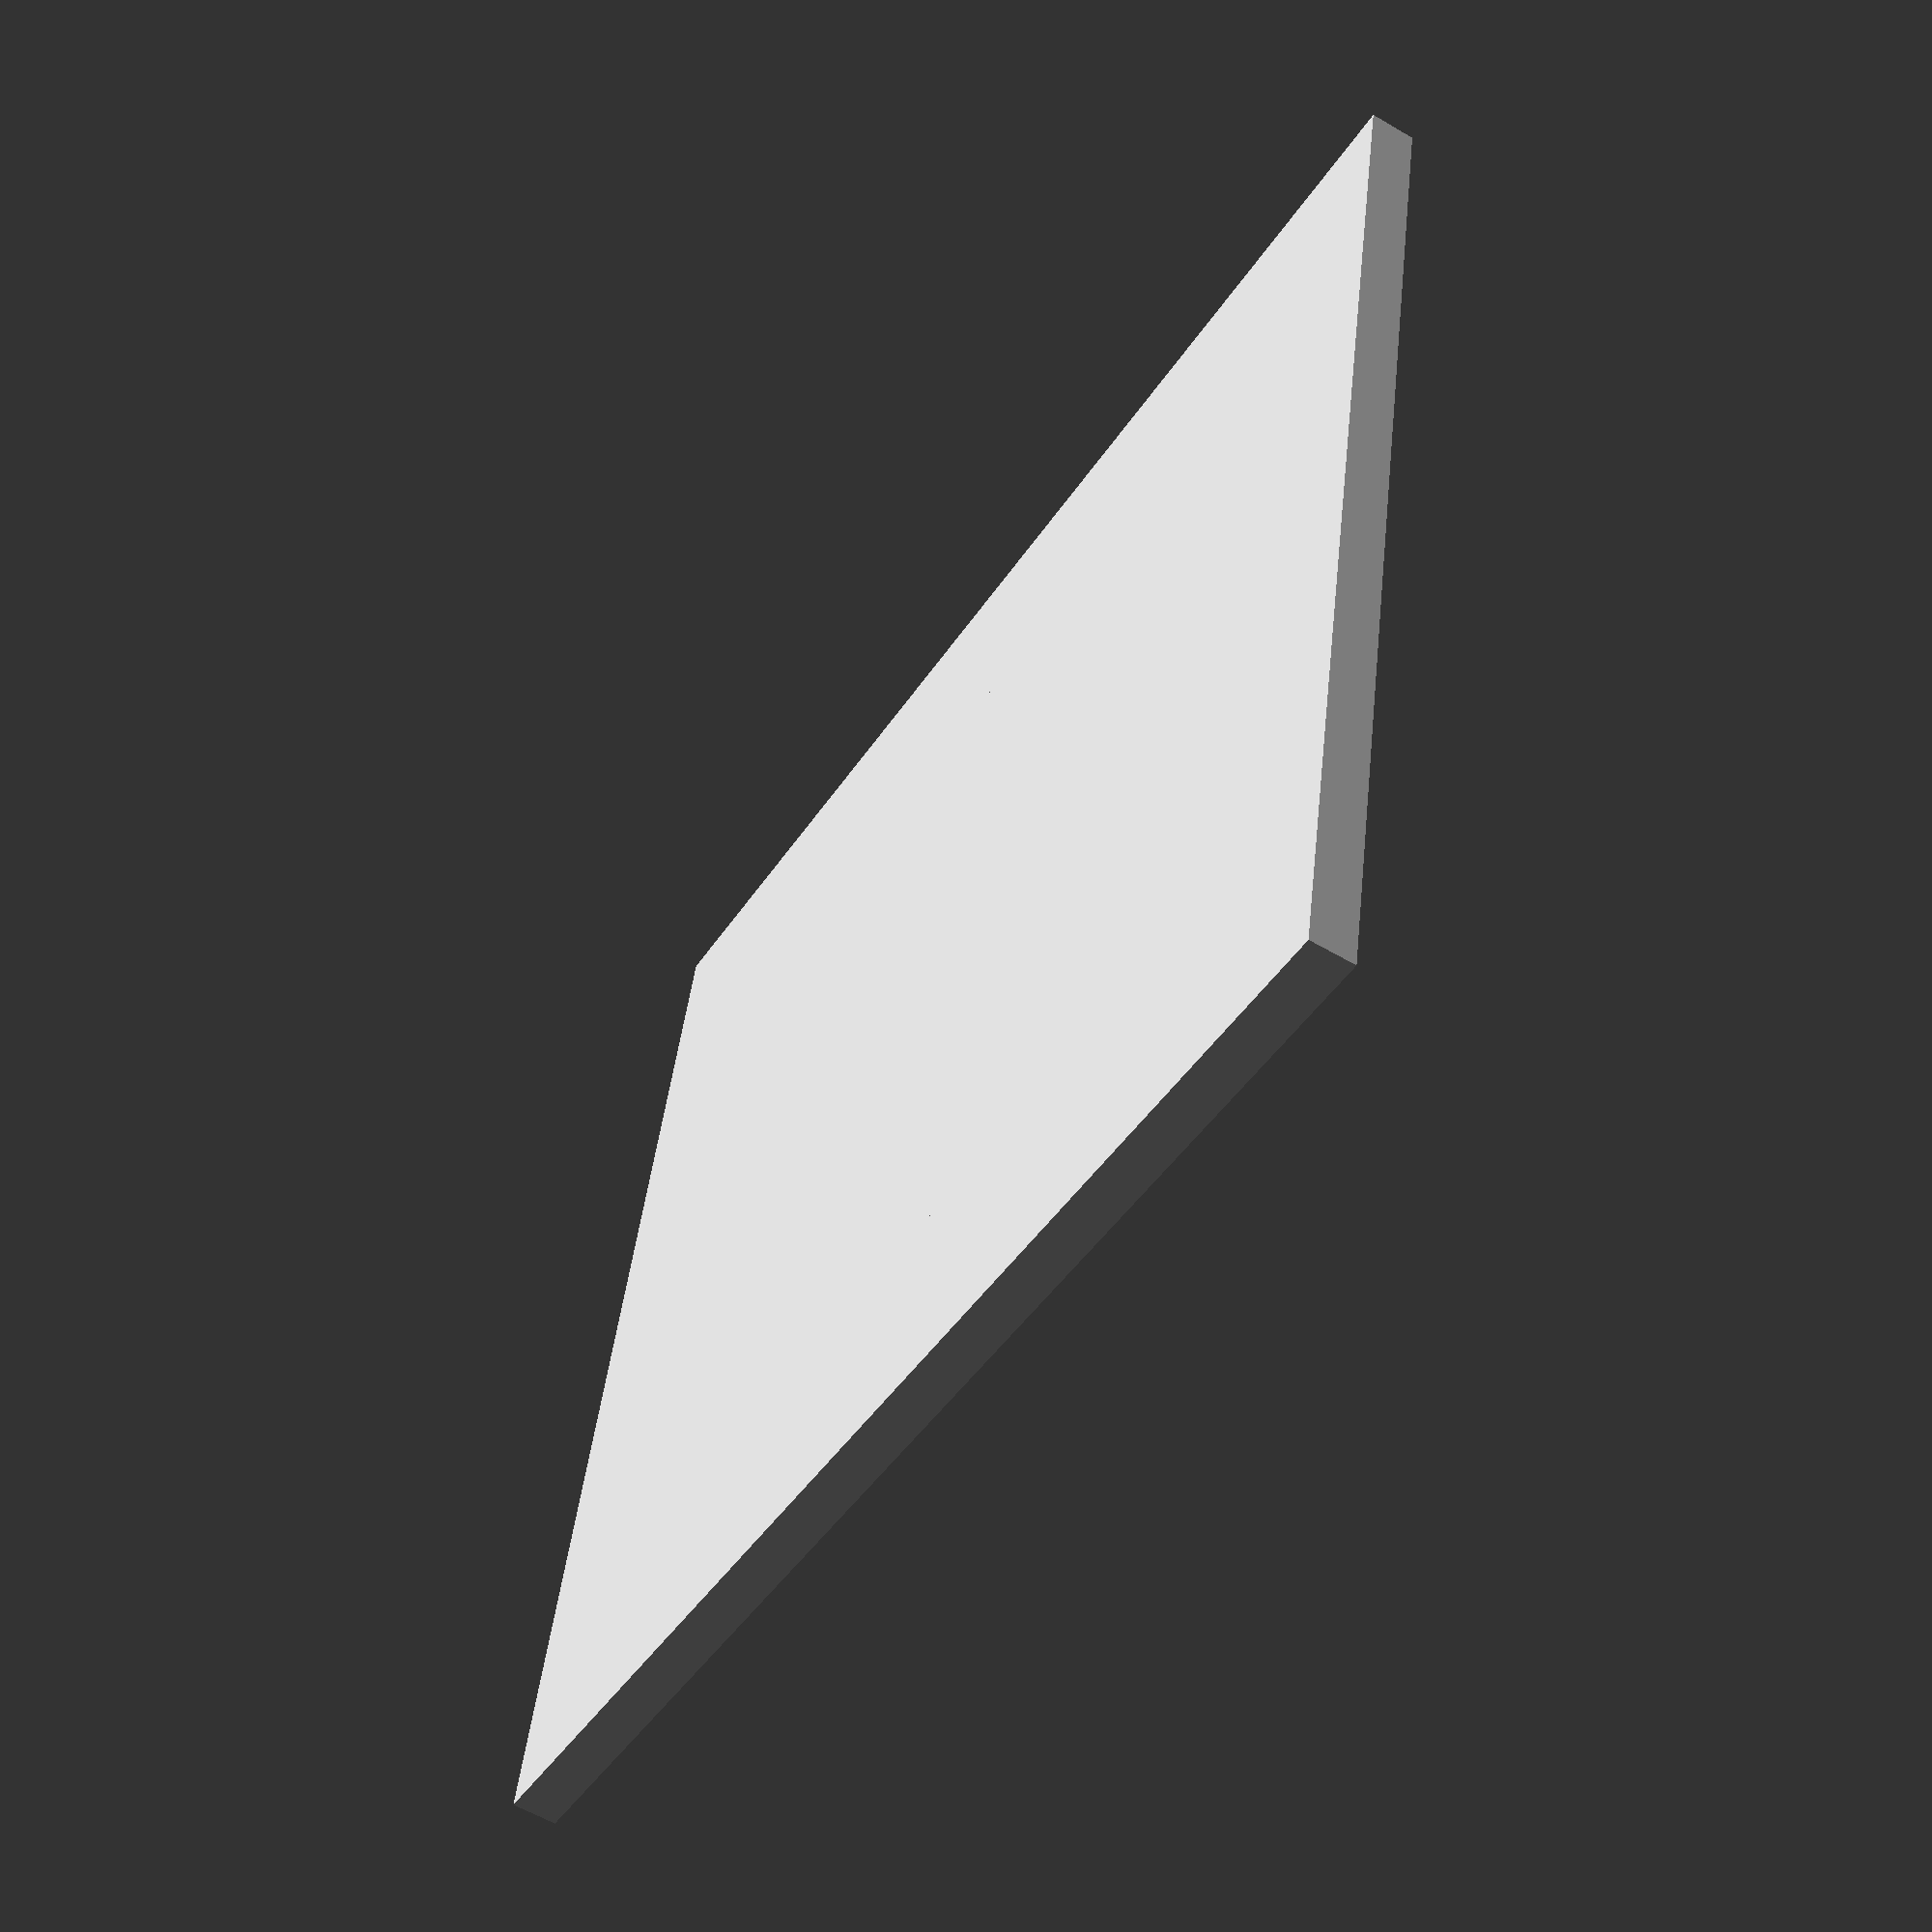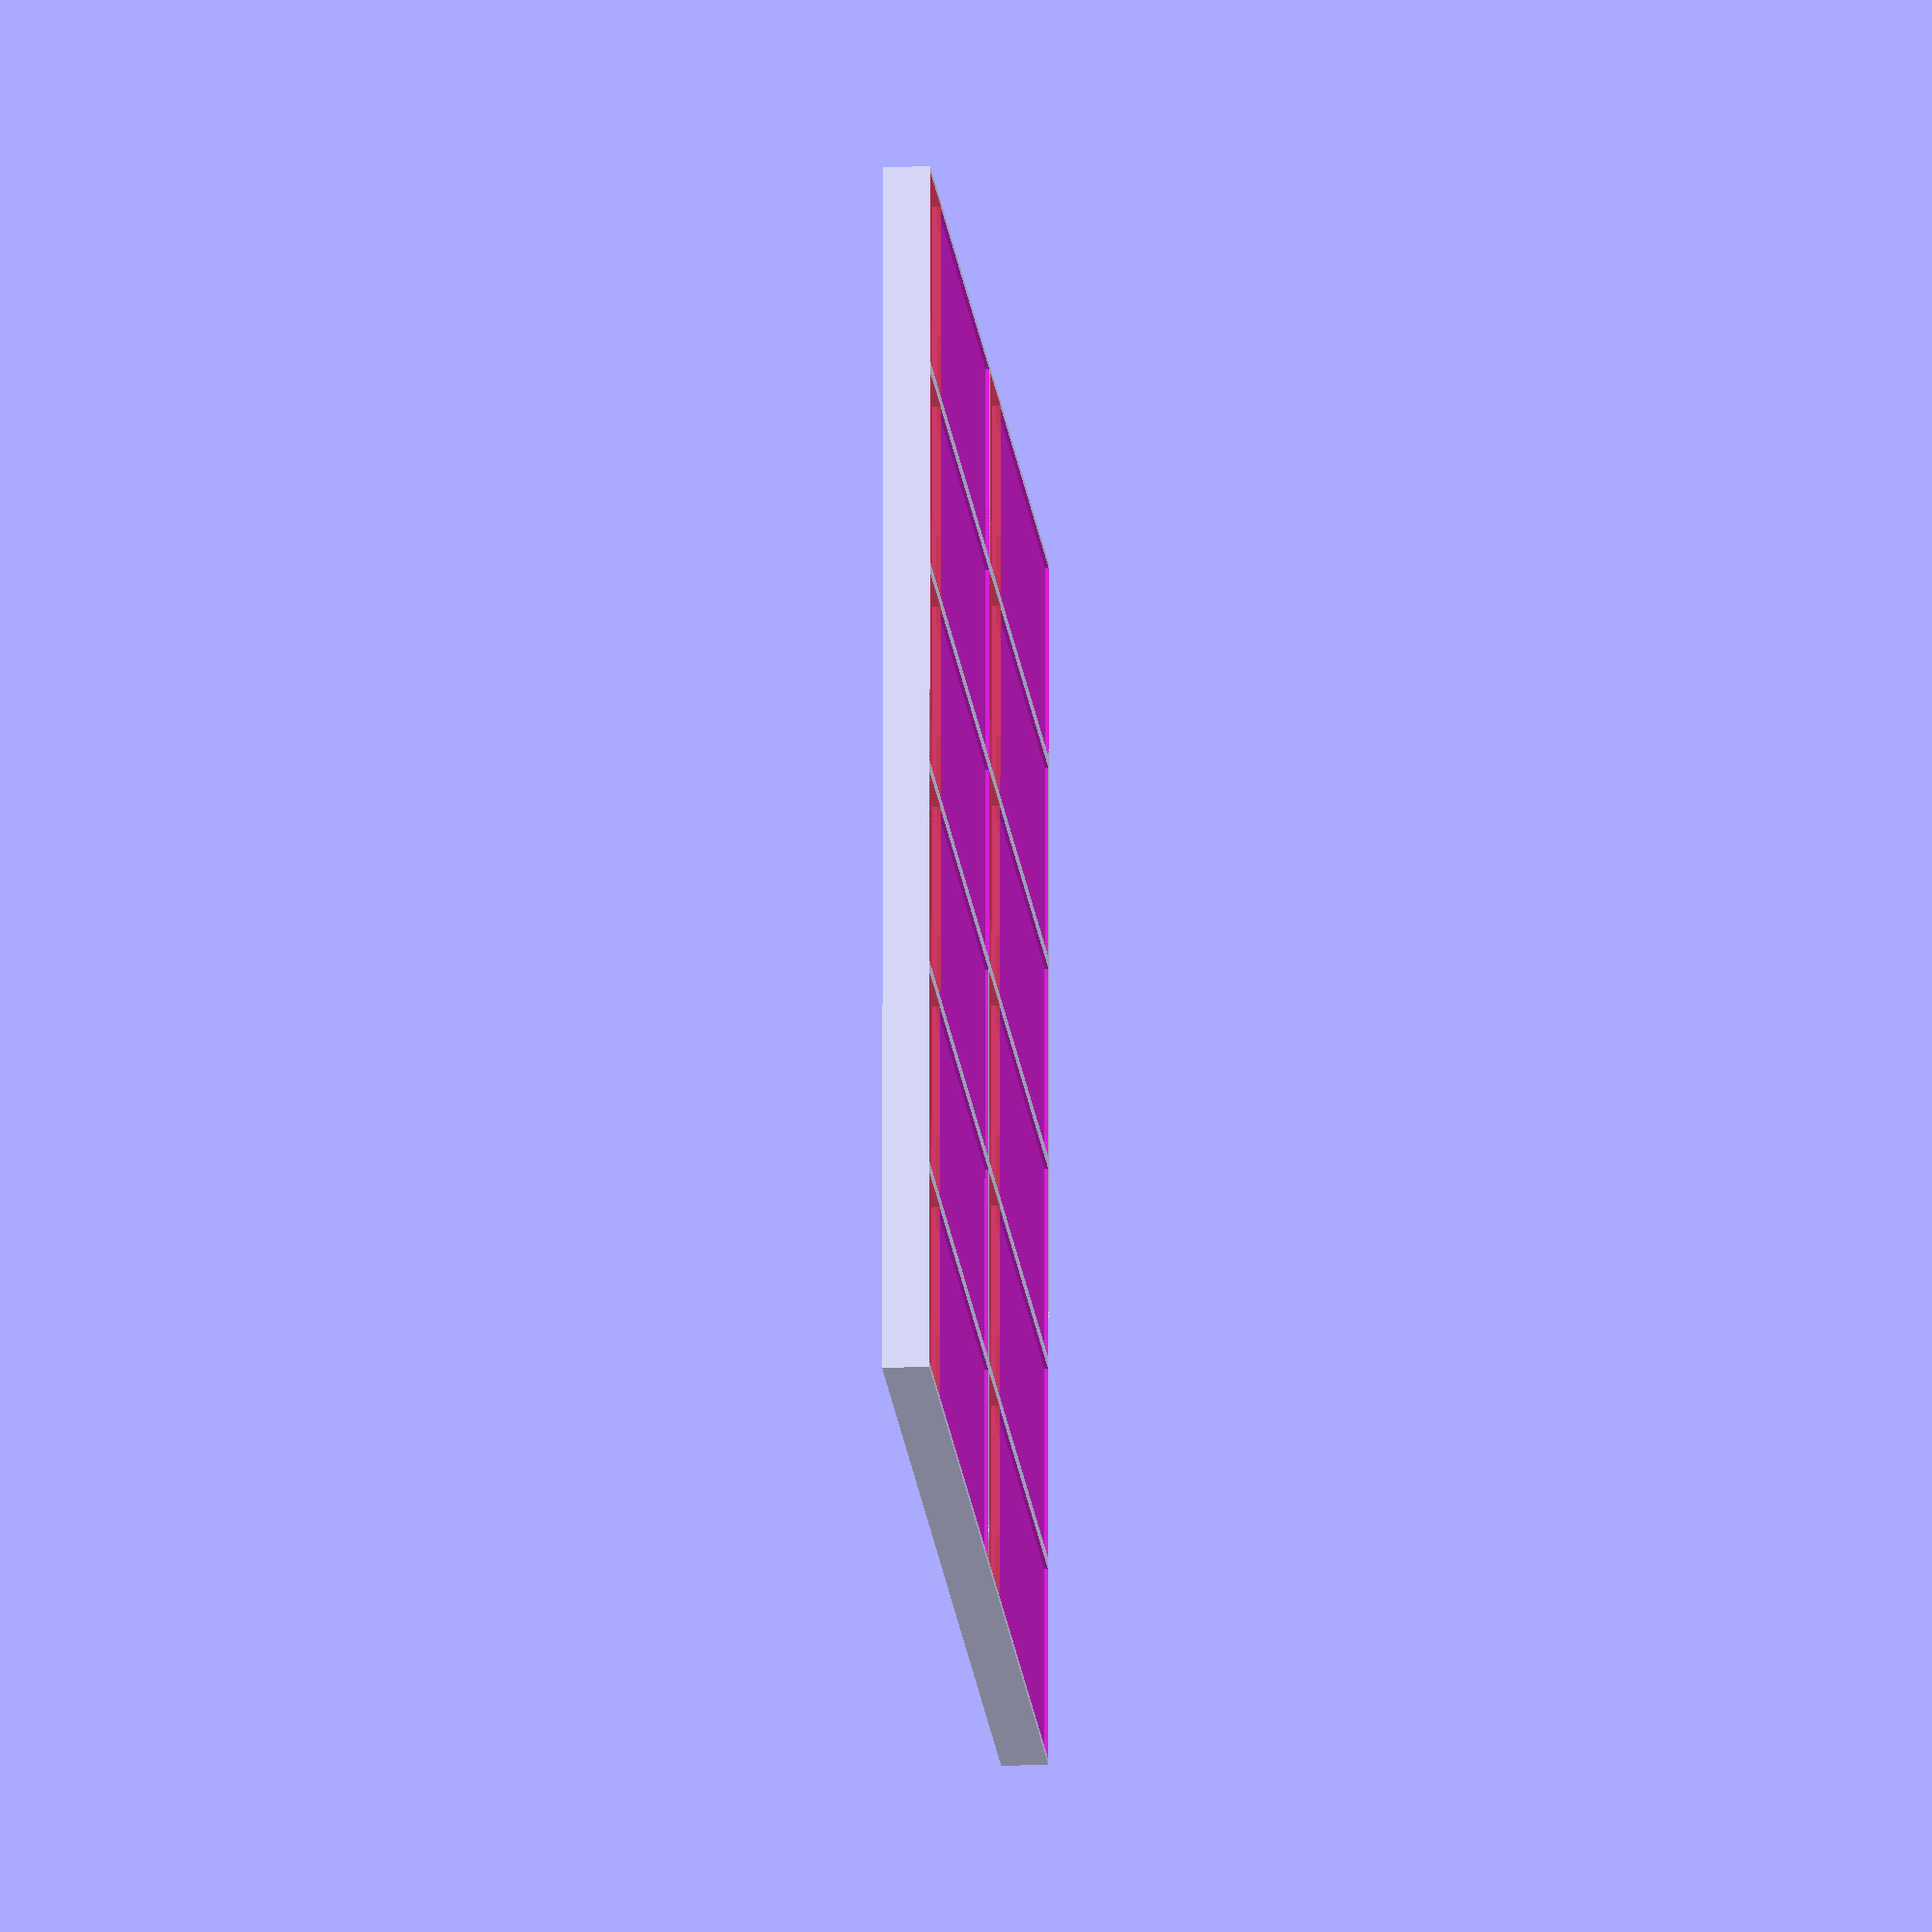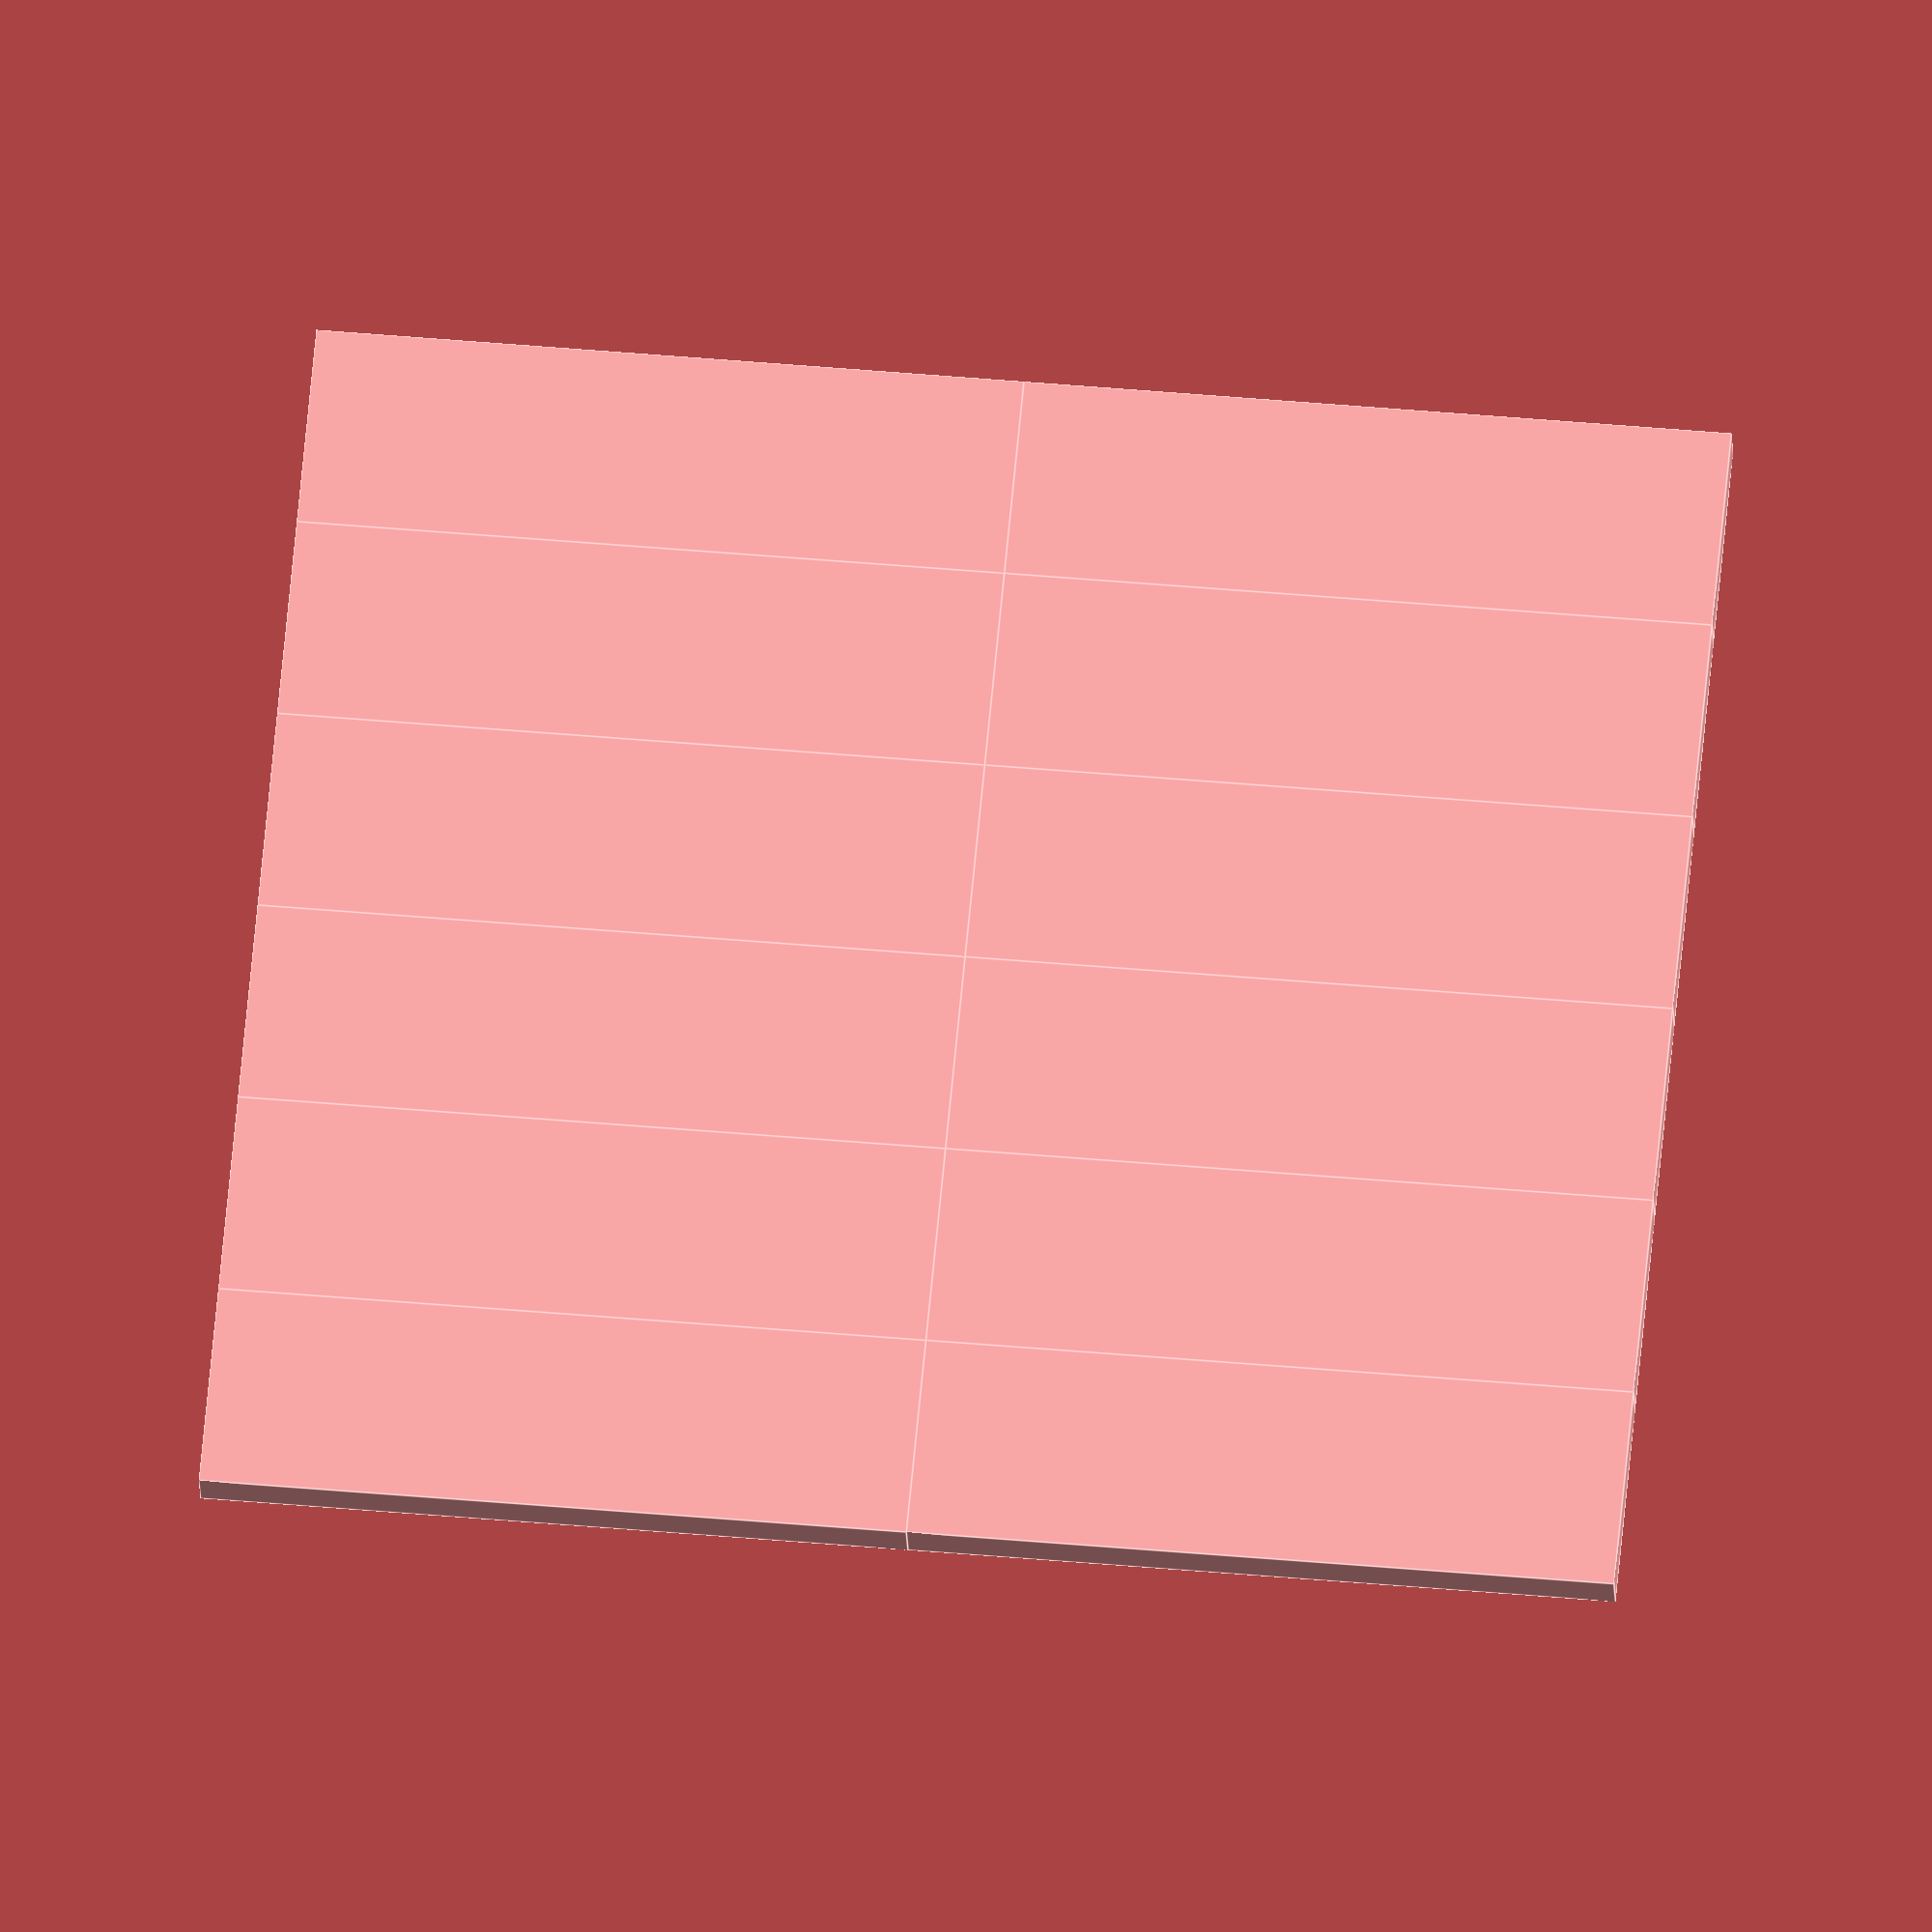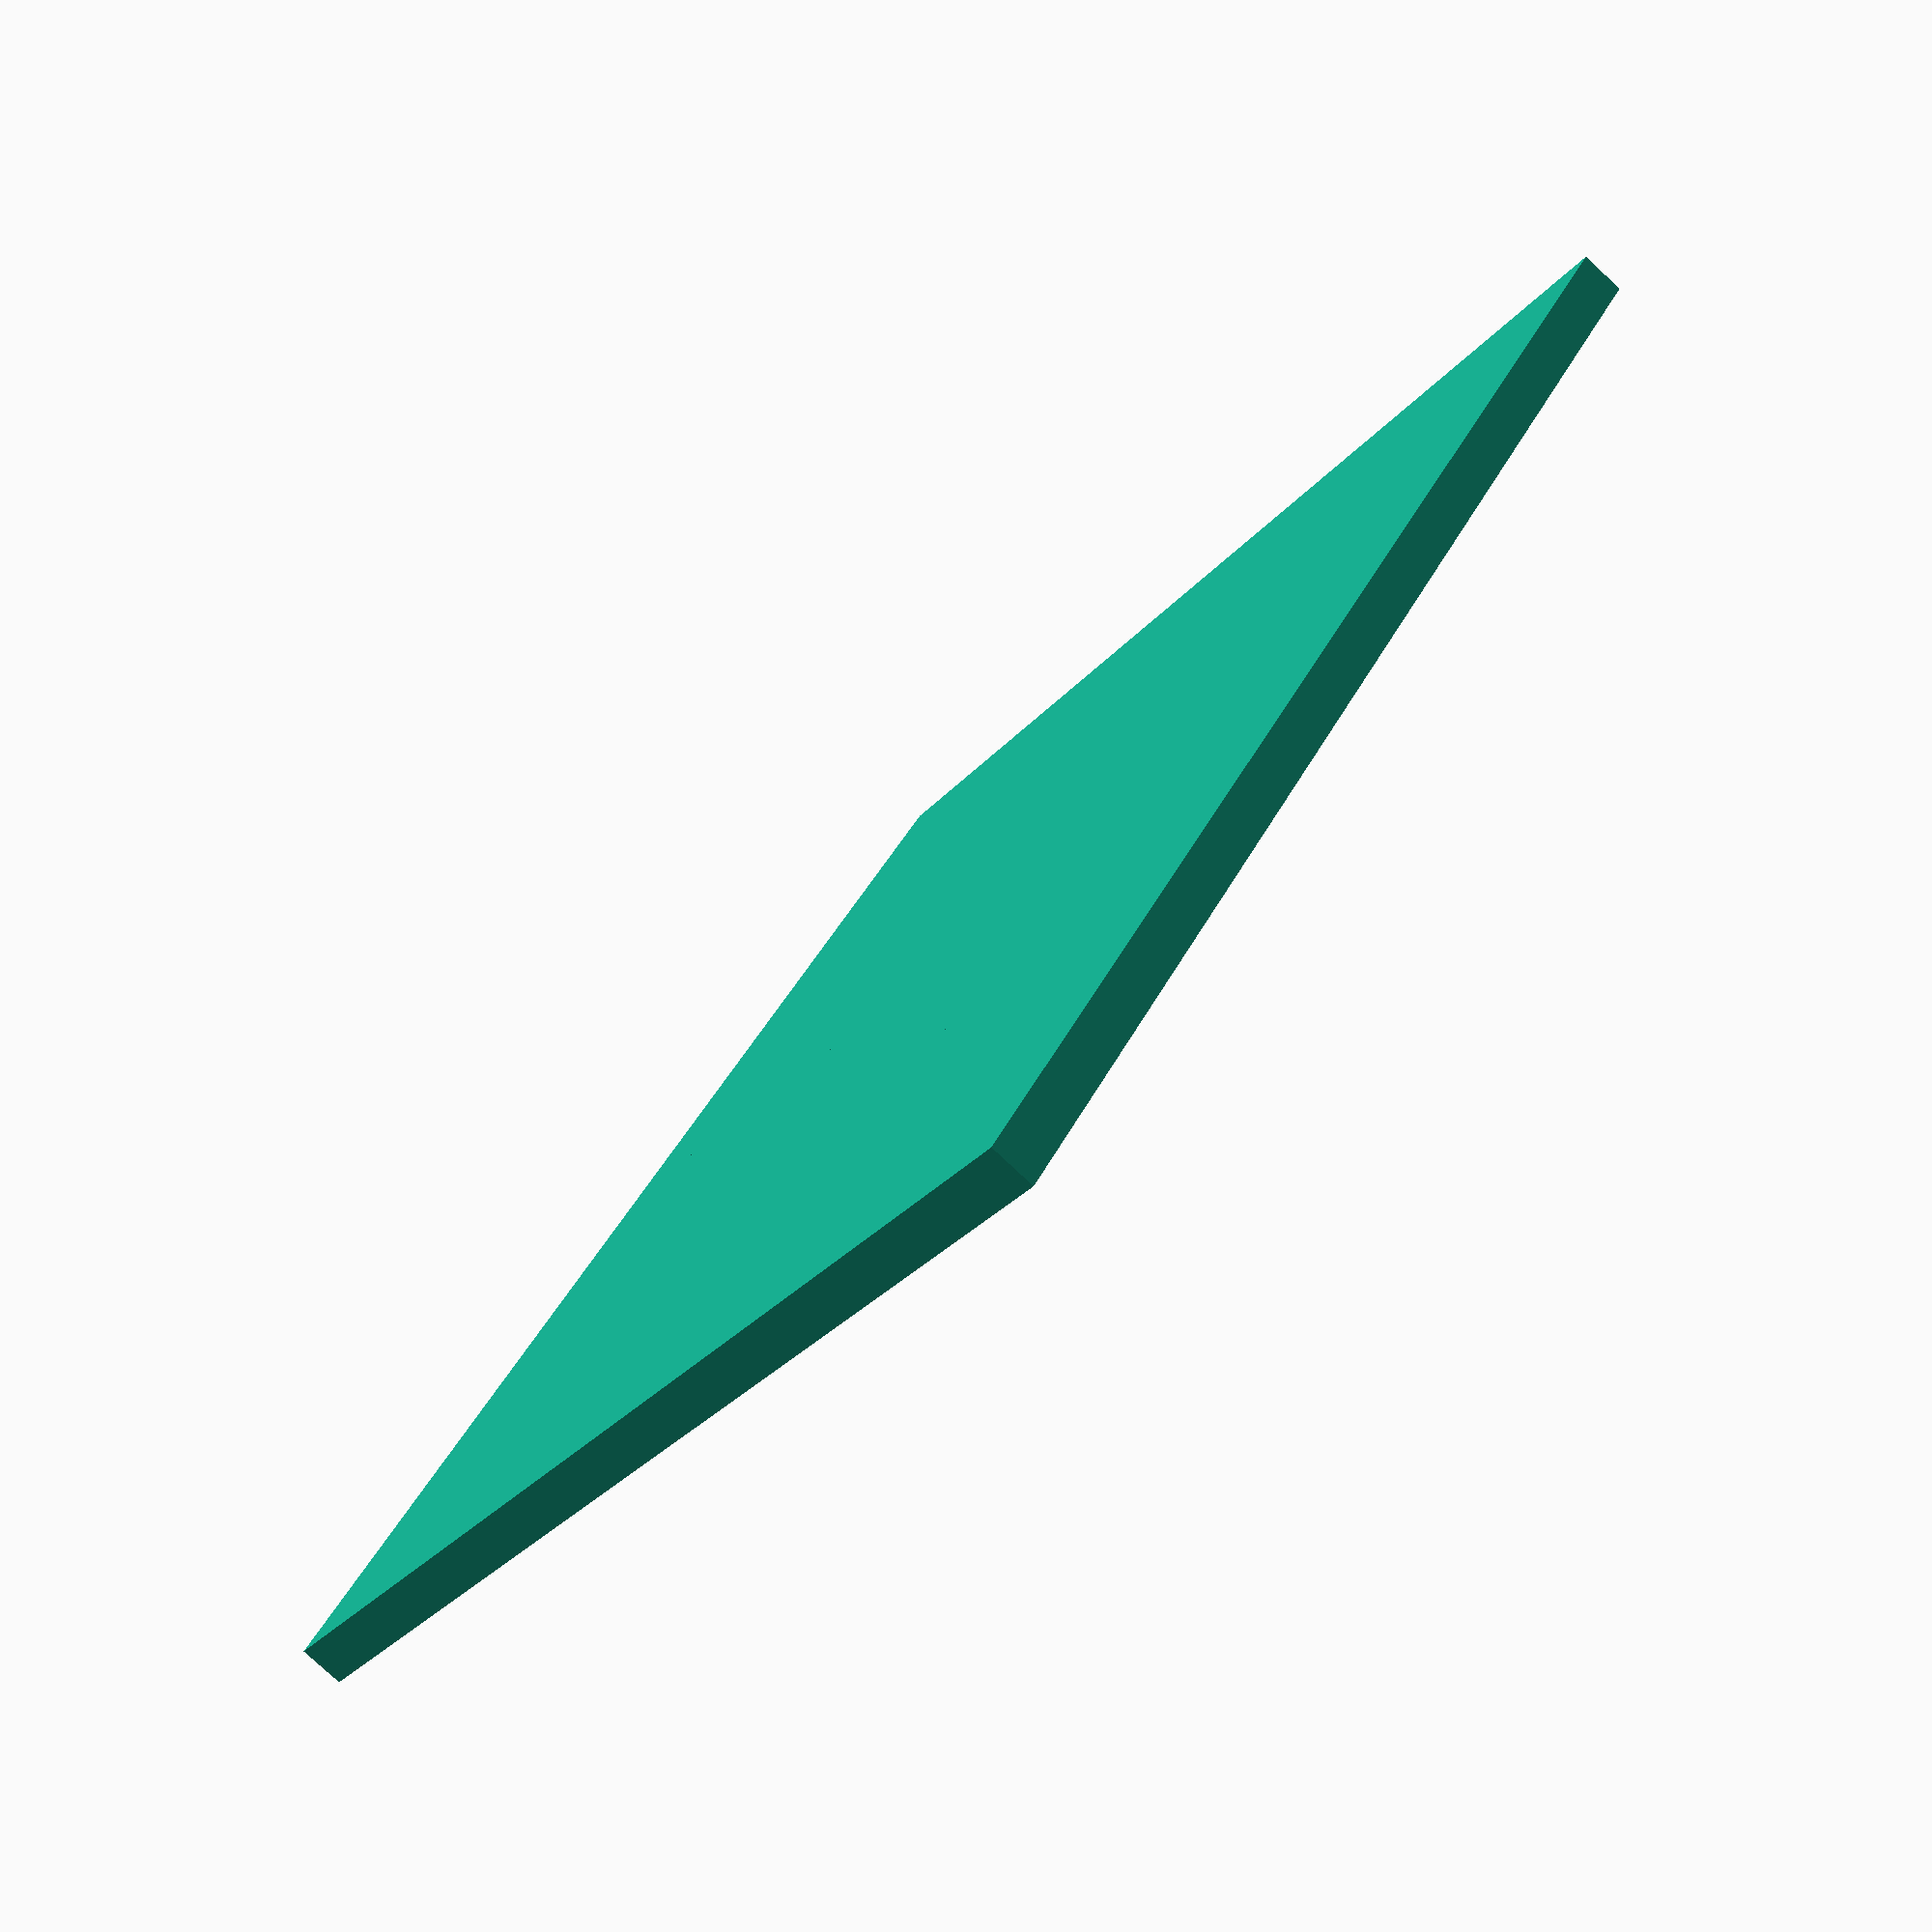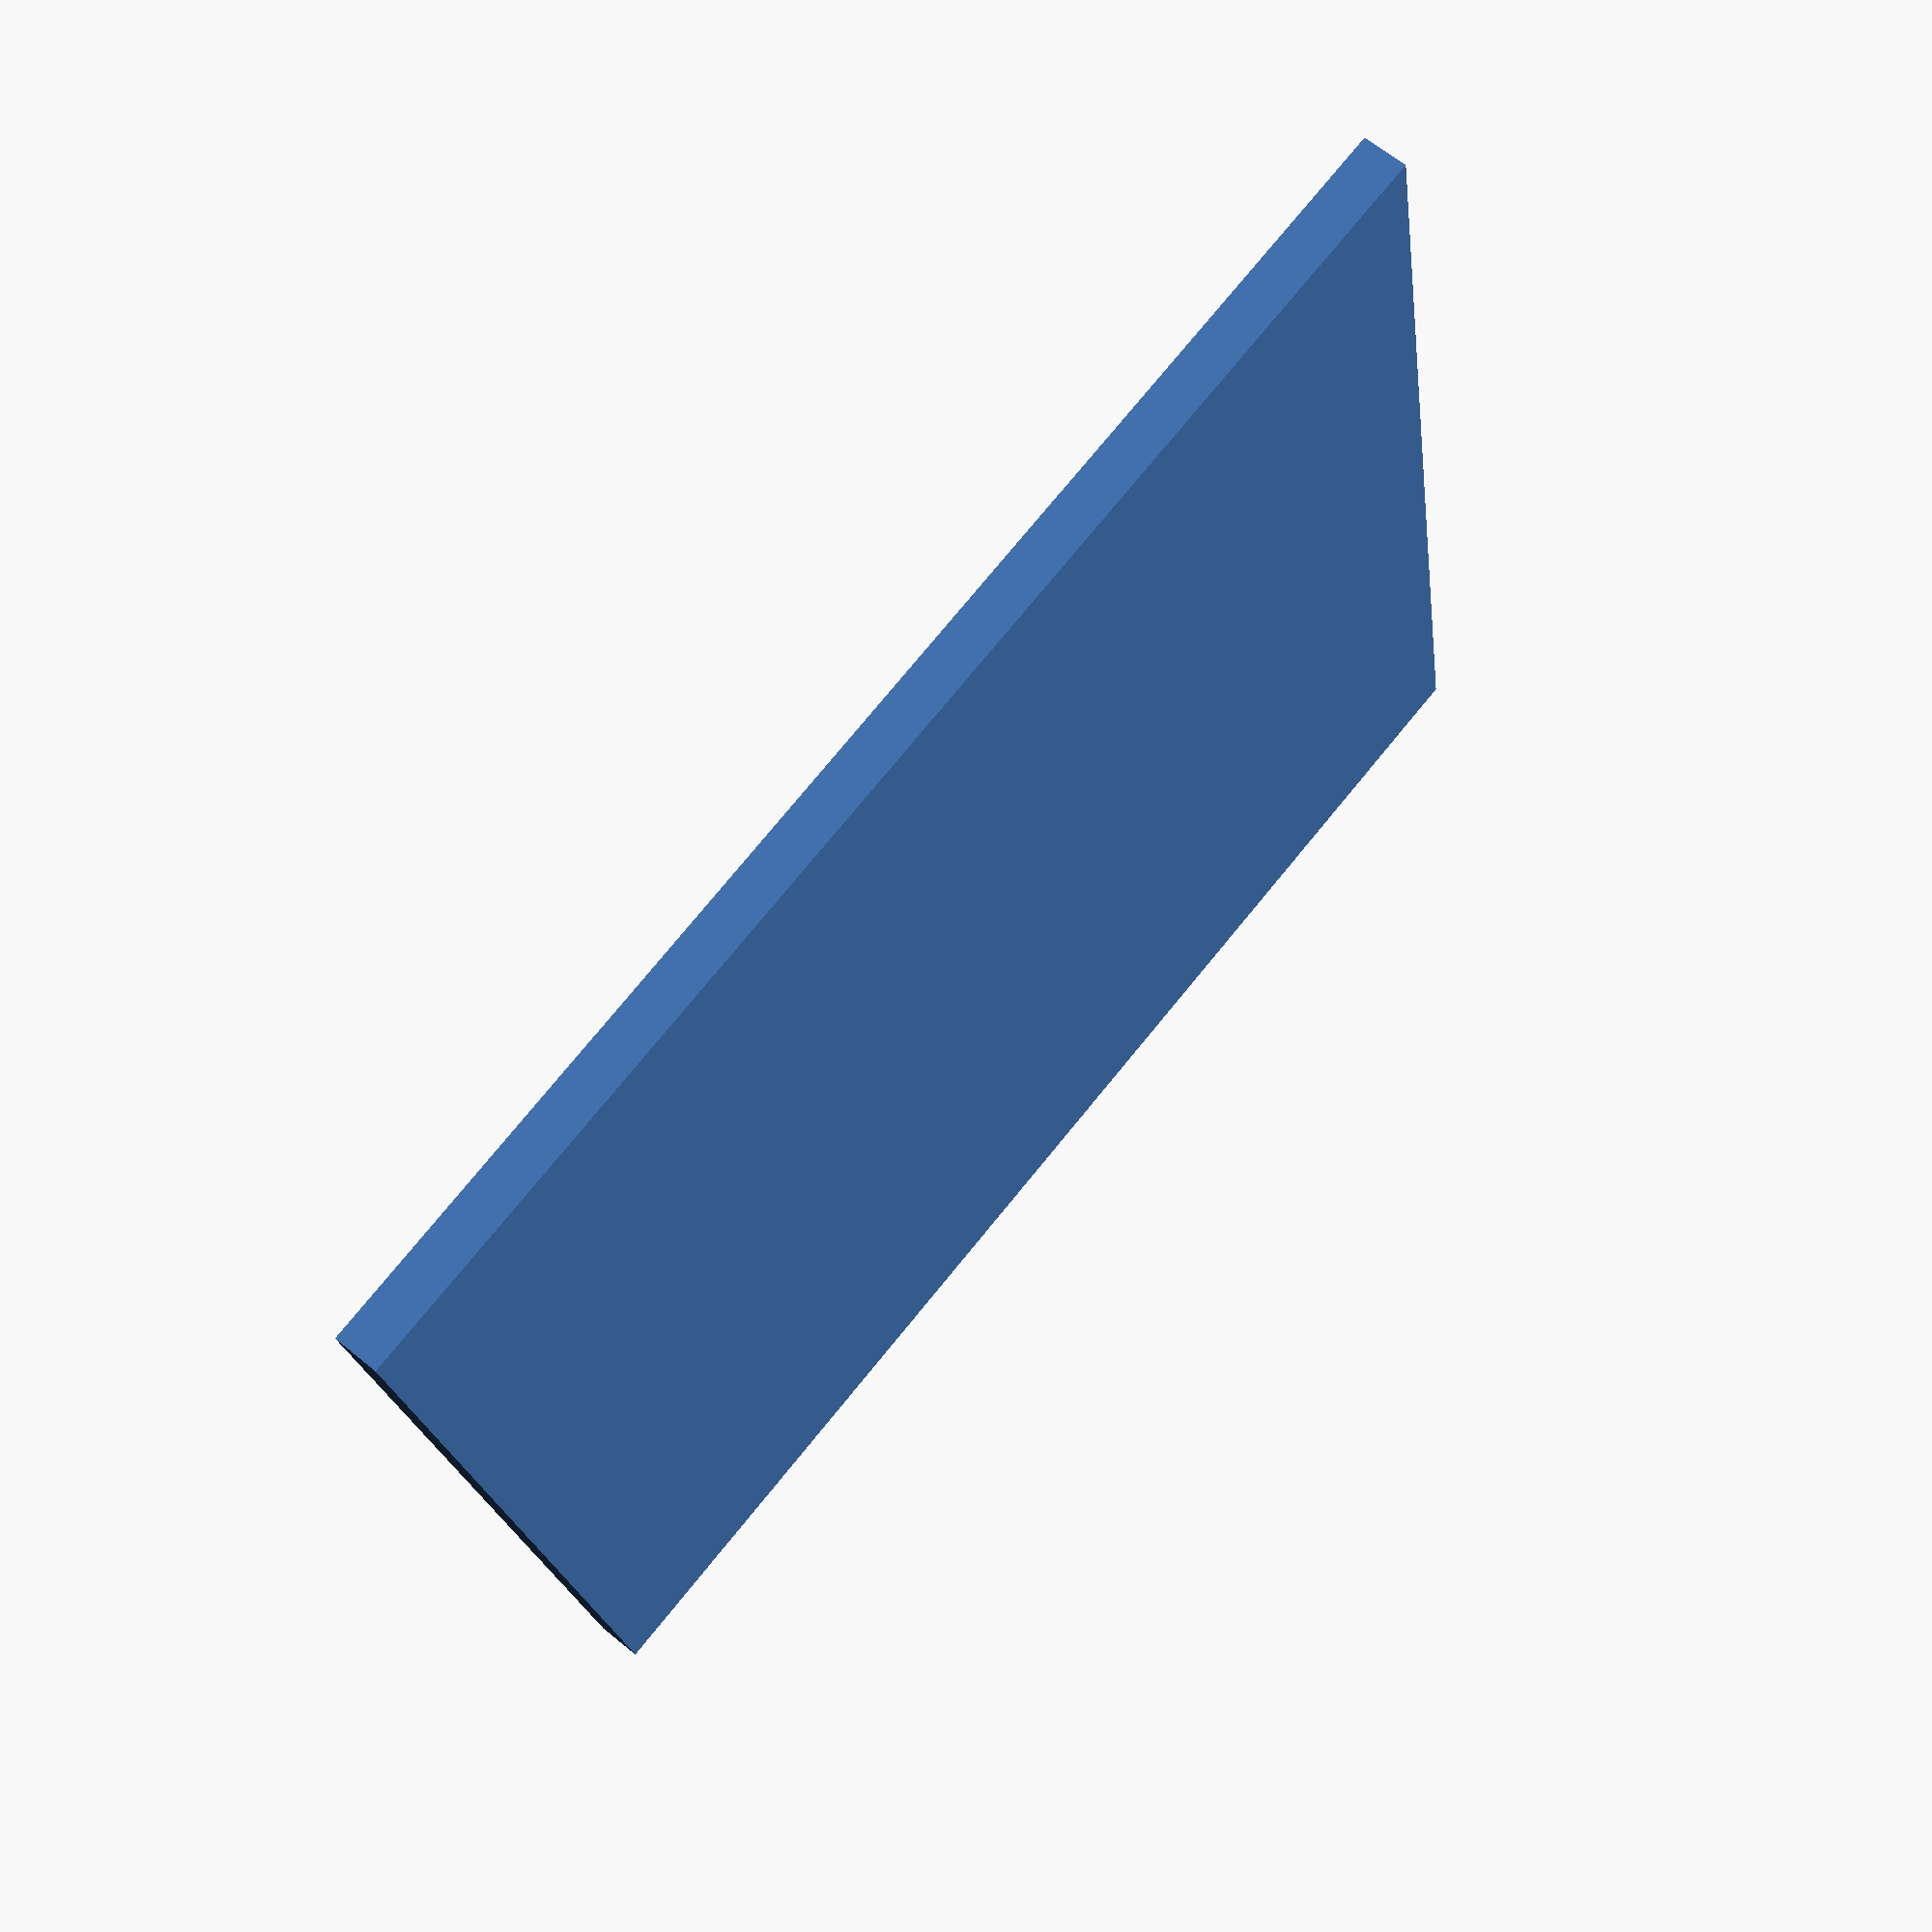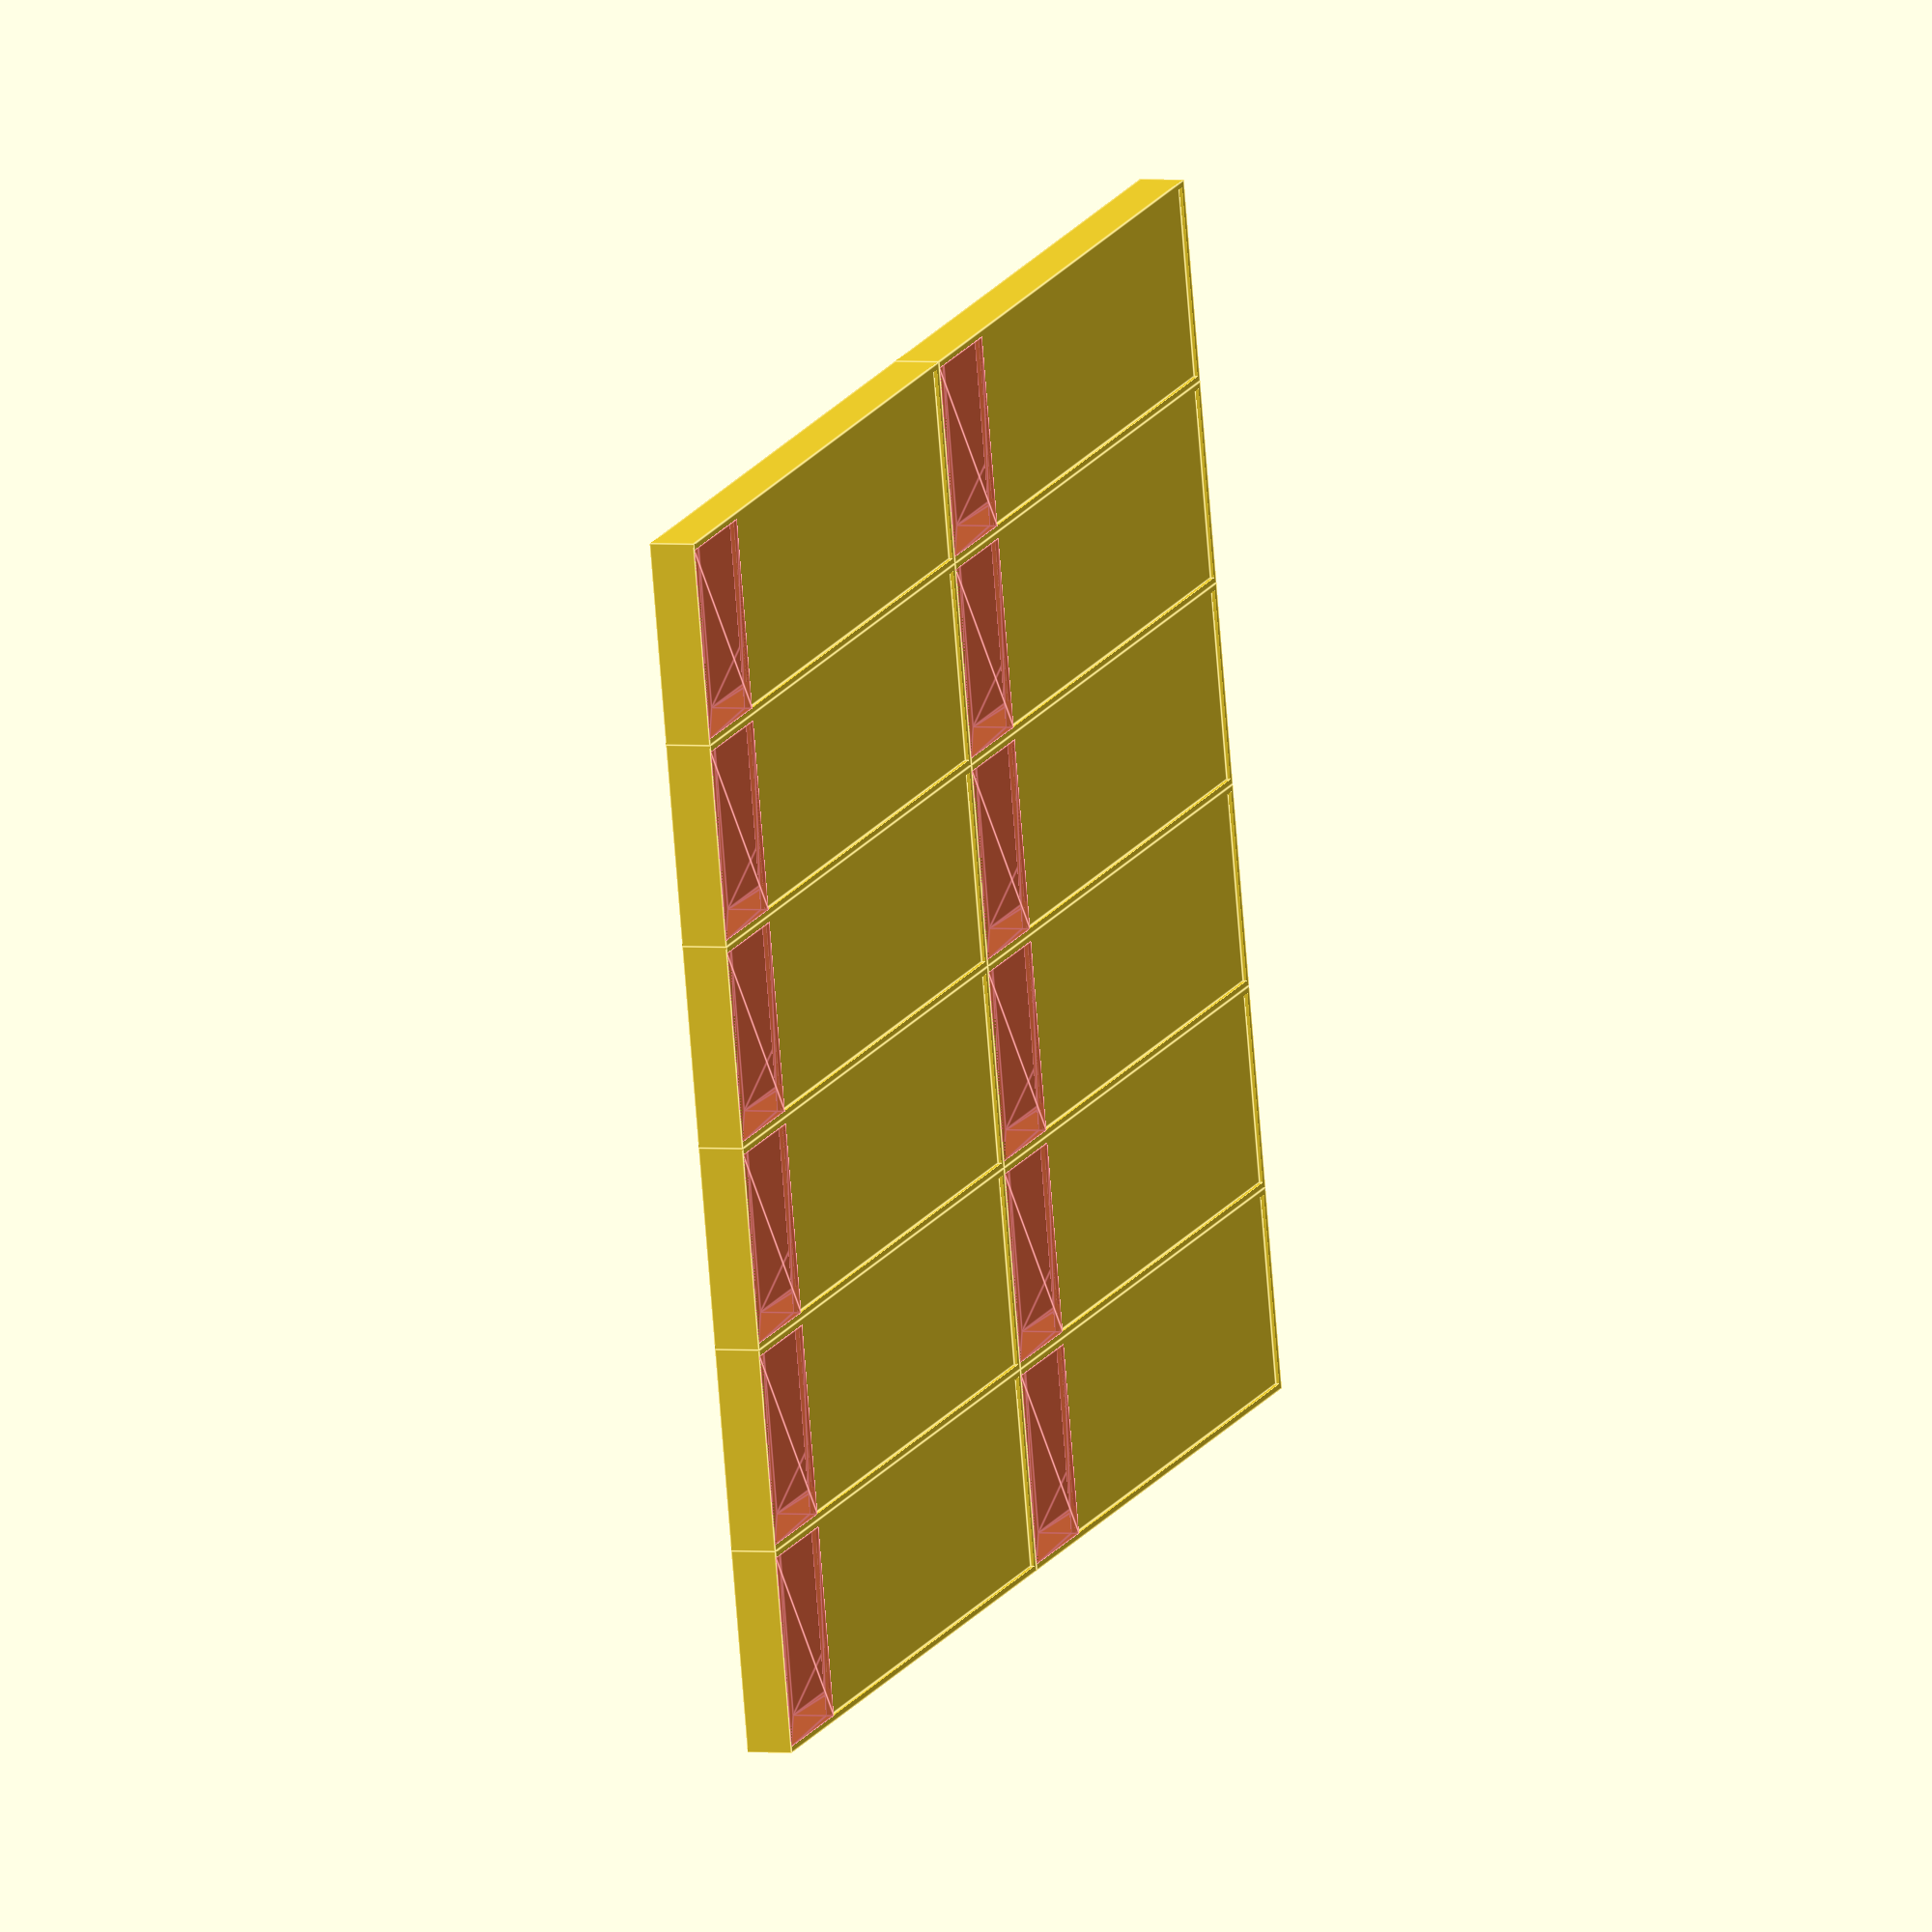
<openscad>
// Preprinted Label Holder or First Aid Bandaid Holder
// By Brian Khuu 2022-04-22


print_nozzle_dia = 0.6;
print_layer_height = 0.2;

// slot
// Default values based on https://www.mbe.com.au/what-is-the-standard-business-card-size-in-australia/
slot_width = 95; // 90mm but some in real life are more like 91mm (Plus 0.5 tol )
slot_height = 32; // 55mm (add 0.5mm tol)
slot_thickness = 5; // 0.25mm for thin paper cards. 0.8mm for thick plastic cards. We need to add extra thickness to account for layer droop

// Holder
wall_spacing = print_nozzle_dia+0.4;
wall_card_grip = 20;
wall_x_count = 2;
wall_y_count = 6;

// Calc
slot_label_height = print_layer_height*3+0.1;
wall_base = print_layer_height*3+0.1;
wall_top = print_layer_height*6+0.1;
wall_thickness = wall_base + slot_thickness + wall_top + slot_label_height;
slot_bulk_width = slot_width+wall_spacing+wall_card_grip;
slot_bulk_height = slot_height+wall_spacing*2;

module cardholder()
{
    // Label Title Sticker
    if (0)
    translate([wall_spacing,-30/2,wall_thickness+0.1])
        %cube([90, 30, 0.1]);    
        
    // Label In Holder
    if (0)
    translate([wall_spacing+wall_card_grip,-30/2,wall_thickness/2])
        rotate([0,-2,0])
        %cube([90, 30, 0.1]);

    difference()
    {
        translate([0,-slot_bulk_height/2,0])
            cube([slot_bulk_width, slot_bulk_height, wall_thickness]);

        // Slope
        #translate([wall_card_grip+wall_spacing,0,wall_base])
            rotate([90,0,0])
                translate([0,0,-(slot_bulk_height-wall_spacing*2)/2])
                    linear_extrude(height=slot_bulk_height-wall_spacing*2)
                        polygon(points=[[0,0],
                            [0,slot_thickness],
                            [slot_width-wall_card_grip,slot_thickness+slot_label_height],
                            [slot_width-wall_card_grip,slot_thickness+wall_top+slot_label_height+0.1],
                            [slot_width-wall_card_grip,slot_thickness+wall_top+slot_label_height+0.1],
                            [slot_width-0.01,slot_thickness+wall_top+slot_label_height],
                            [slot_width-wall_card_grip,0]
                            ]);

        // Label Positioner
        translate([wall_spacing+0.01,-(slot_bulk_height-wall_spacing*2)/2,wall_thickness-slot_label_height+0.1])
            cube([slot_width, slot_bulk_height-wall_spacing*2, slot_label_height+0.1]);    
    }
}

if (wall_x_count == 1 && wall_y_count == 1)
{
    cardholder();
}
else
{
    translate([-((slot_bulk_width)*wall_x_count)/2,-((slot_bulk_height)*wall_y_count)/2,0])
    {
        for (x = [0: 1 : wall_x_count-1])
            for (y = [0 : 1 : wall_y_count-1])
                translate([x*(slot_bulk_width) + (slot_bulk_width)/2, y*(slot_bulk_height)+(slot_bulk_height)/2, 0])
                        cardholder();
    }
}


</openscad>
<views>
elev=57.8 azim=168.5 roll=238.5 proj=p view=solid
elev=15.7 azim=180.6 roll=274.8 proj=o view=solid
elev=22.7 azim=354.6 roll=182.1 proj=o view=edges
elev=257.7 azim=52.0 roll=313.5 proj=p view=solid
elev=296.9 azim=10.1 roll=130.0 proj=p view=wireframe
elev=177.8 azim=347.2 roll=249.3 proj=o view=edges
</views>
